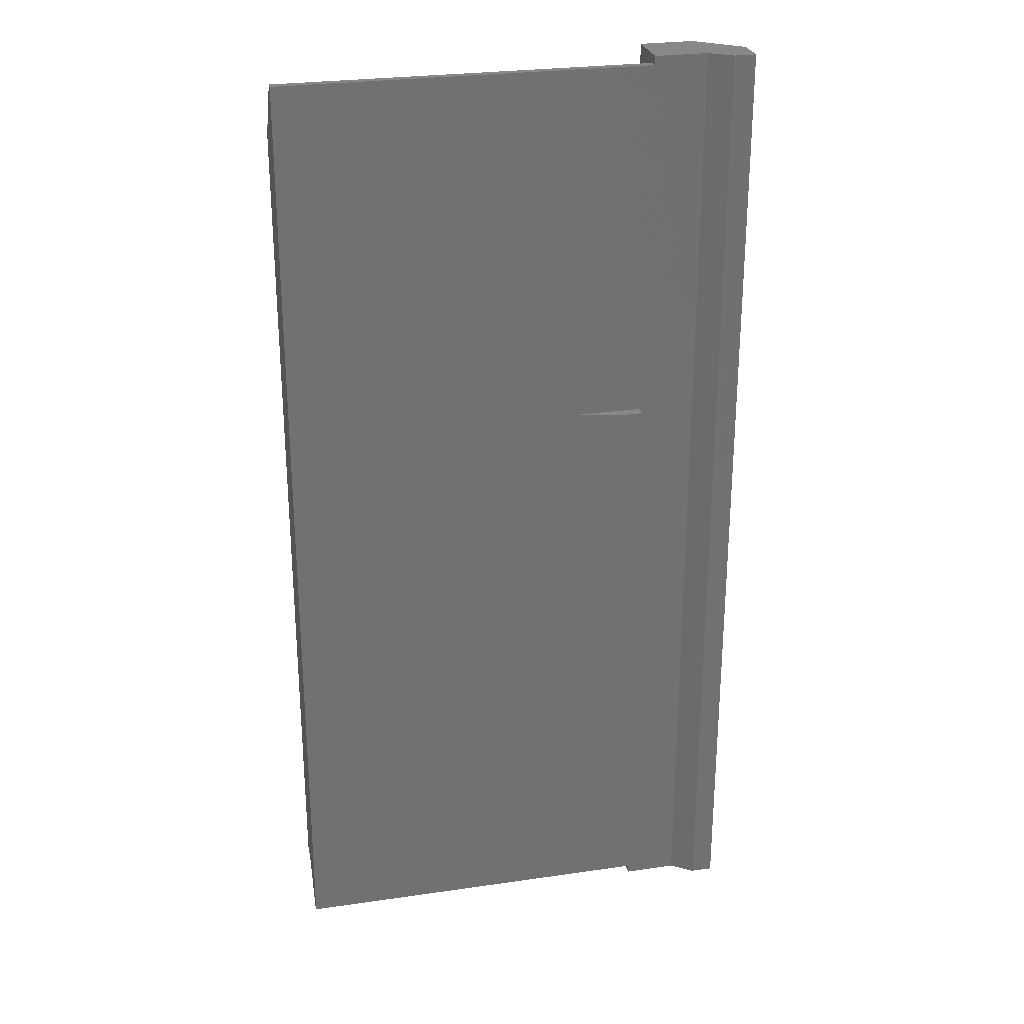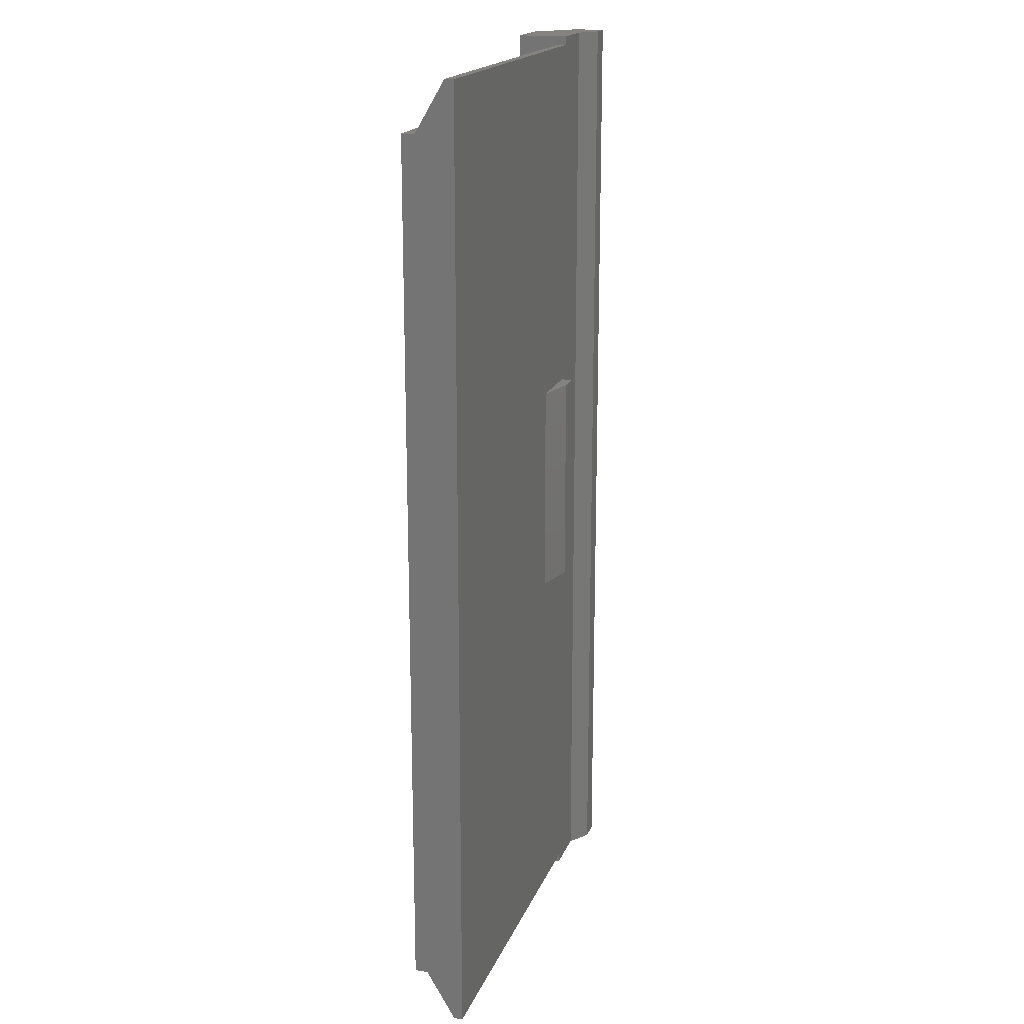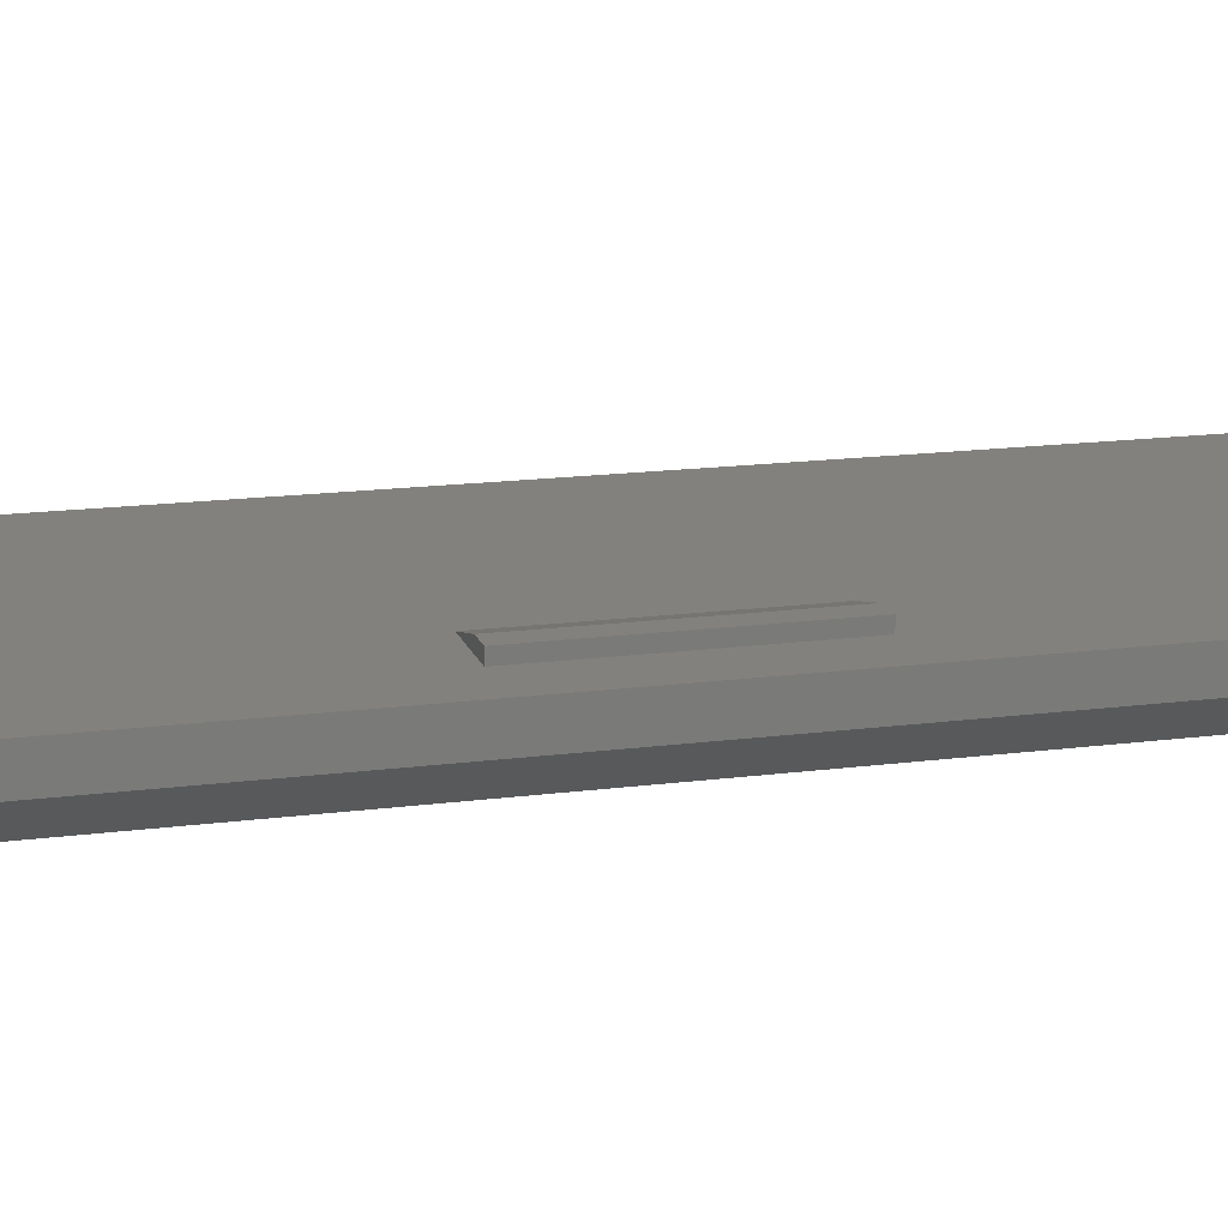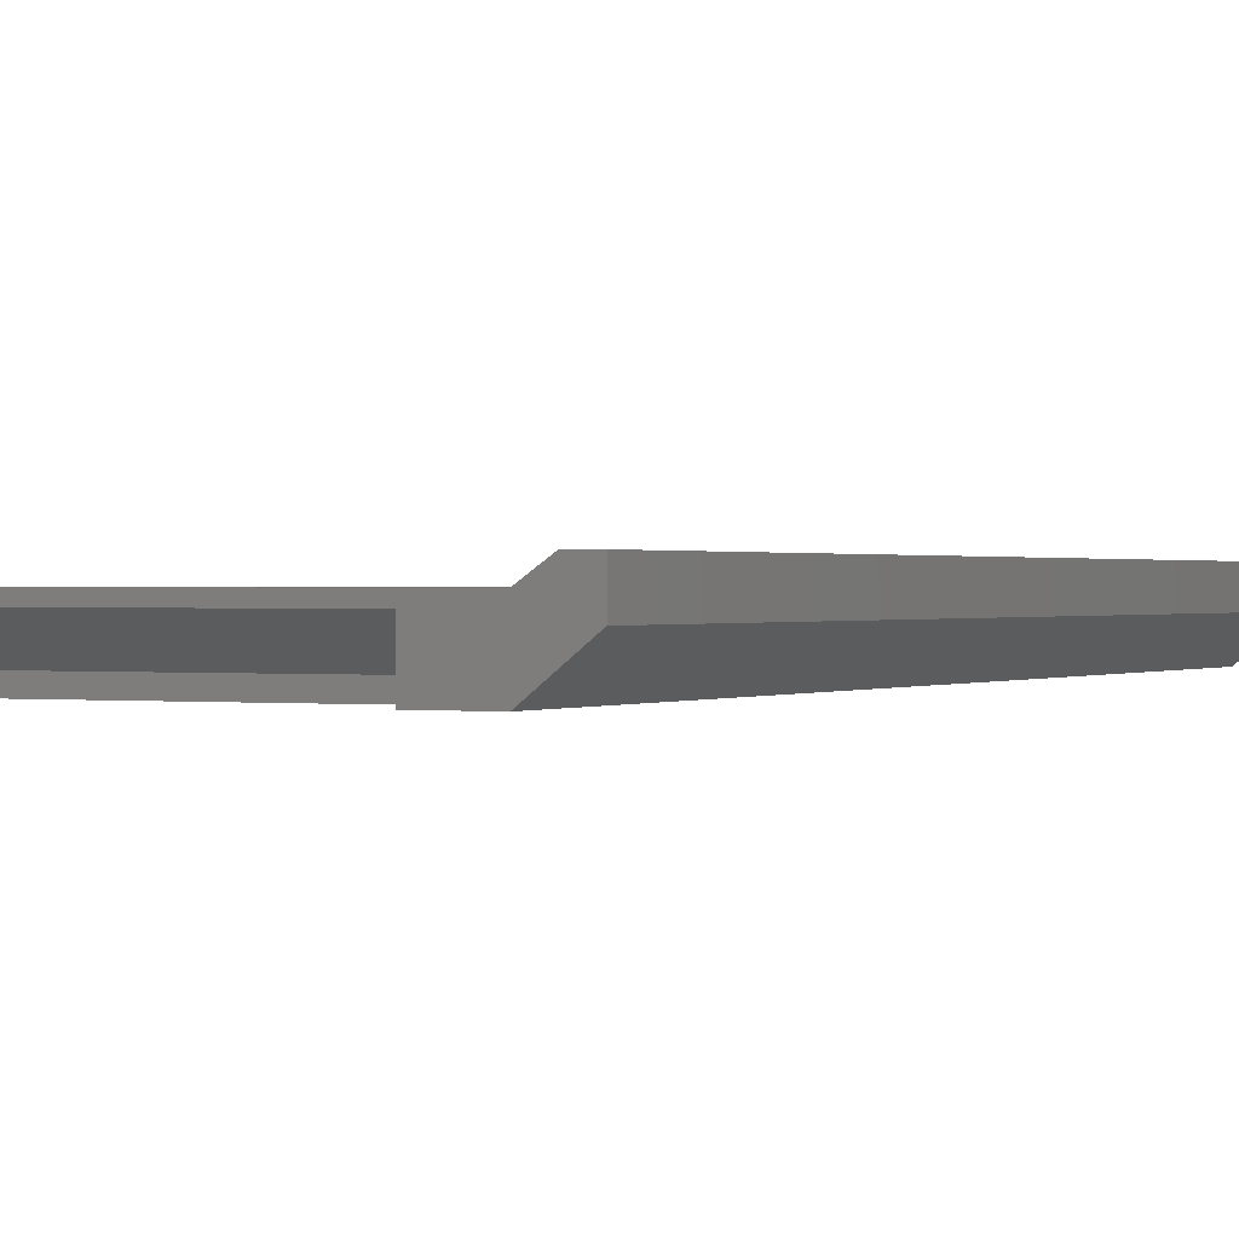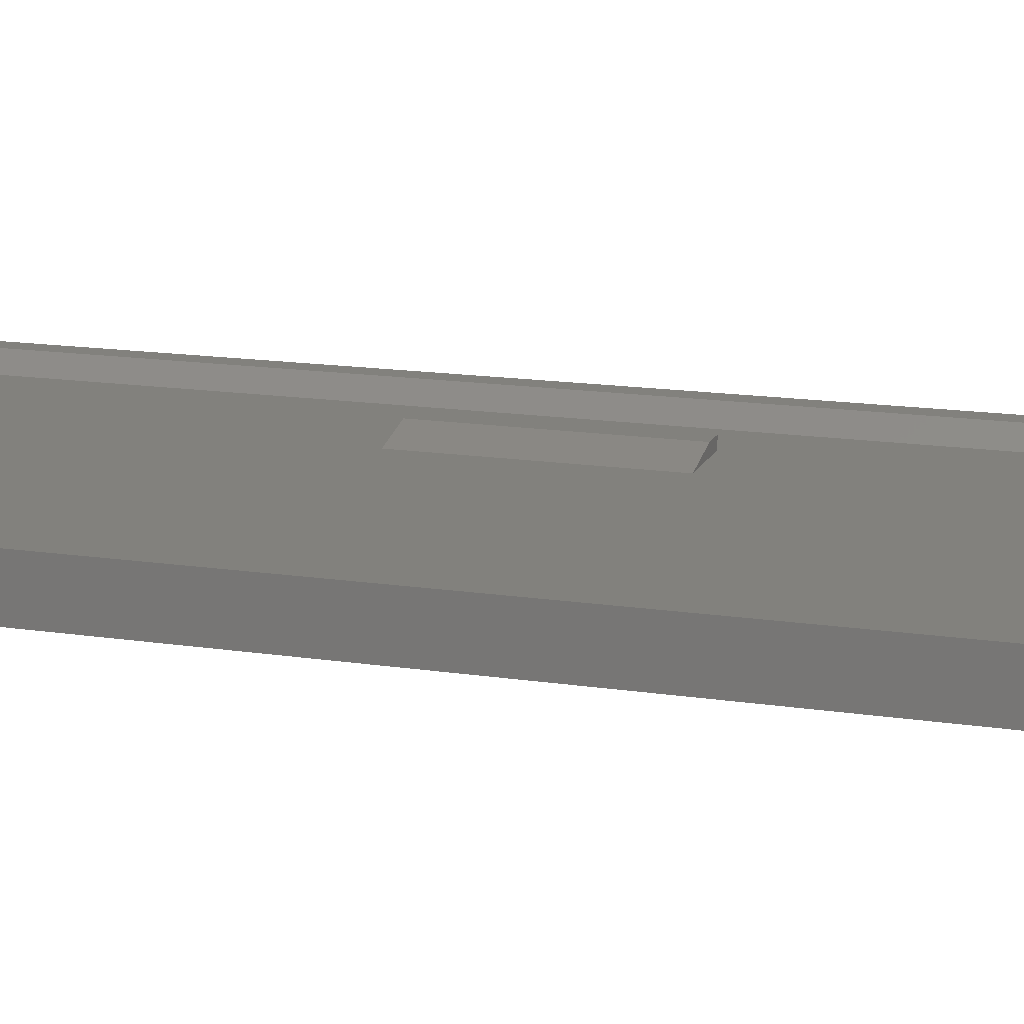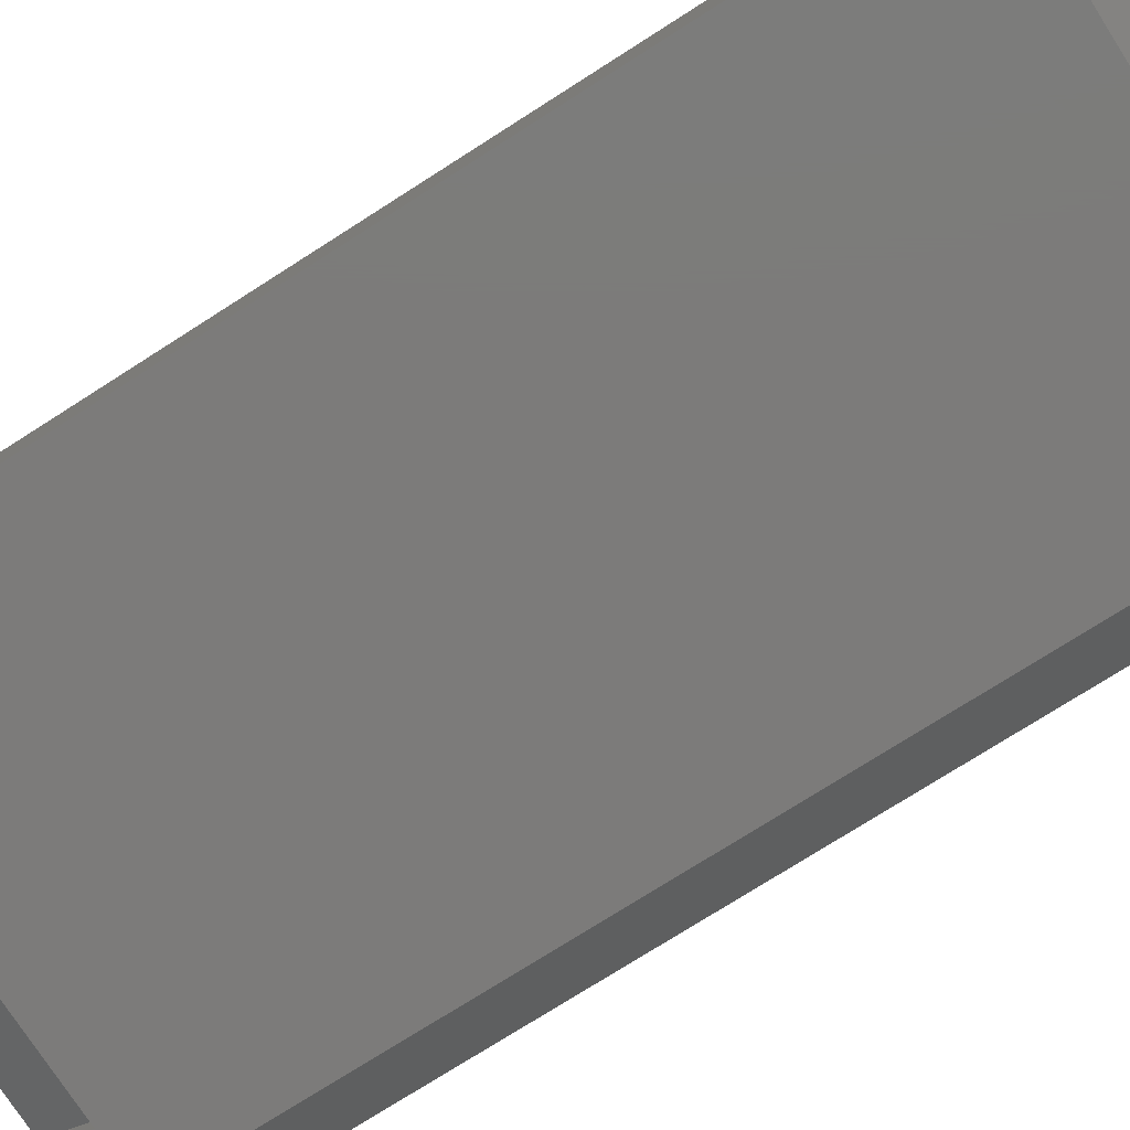
<metadata>
{"format":"stl","ext":"stl","renderer":"f3d","projection":"perspective","resolution":1024,"background":"white","views":[{"elev":26.9,"azim":-12.7,"up":"+Y"},{"elev":18.2,"azim":-73.1,"up":"+Y"},{"elev":16.2,"azim":74.8,"up":"+Z"},{"elev":0.5,"azim":26.3,"up":"+Z"},{"elev":15.4,"azim":-72.2,"up":"+Z"},{"elev":-74.8,"azim":-57.4,"up":"+Z"}]}
</metadata>
<code>
# stl→obj: 38 verts, 72 faces
v 17 -2.05 2.3
v 2.576e-09 -2.05 1.9
v 17 -2.05 1.9
v 2.576e-09 -2.05 2.3
v 21.43 -2.45 3
v 20.43 41.95 3
v 20.43 -2.45 3
v 21.43 41.95 3
v 19.43 41.95 2.3
v 19.43 -2.45 2.3
v 21.43 -2.45 1.6
v 21.43 41.95 1.6
v 19.43 41.95 -1.134e-07
v 19.43 -2.45 4.008e-08
v 5.374e-08 39.3 -1.241e-07
v 17 0.2 5.73e-09
v 5.652e-09 0.2 5.731e-09
v 17 39.3 -1.241e-07
v 17 41.95 -1.134e-07
v 17 -2.45 1.92e-08
v 5.179e-09 0.2 0.5846
v 5.682e-08 41.55 2.3
v 5.374e-08 39.3 0.5846
v 5.682e-08 41.55 1.9
v 17 39.3 0.5846
v 17 0.2 0.5846
v 15.8 15 2.8
v 16.8 25 2.8
v 15.8 25 2.8
v 16.8 15 2.8
v 16.8 15 2.3
v 16.8 25 2.3
v 17 41.95 2.3
v 17 41.55 1.9
v 17 41.55 2.3
v 13.8 15 2.3
v 13.8 25 2.3
v 17 -2.45 2.3
f 1 2 3
f 2 1 4
f 5 6 7
f 6 5 8
f 7 9 10
f 9 7 6
f 11 8 5
f 8 11 12
f 13 11 14
f 11 13 12
f 15 16 17
f 16 15 18
f 16 18 19
f 16 14 20
f 14 16 19
f 14 19 13
f 4 21 2
f 21 4 22
f 21 22 23
f 21 23 15
f 23 22 24
f 15 17 21
f 15 25 18
f 25 15 23
f 26 17 16
f 17 26 21
f 27 28 29
f 28 27 30
f 31 28 30
f 28 31 32
f 21 3 2
f 3 21 26
f 33 34 35
f 34 18 25
f 18 34 19
f 19 34 33
f 24 25 23
f 25 24 34
f 1 22 4
f 22 1 36
f 22 36 37
f 36 1 31
f 10 1 38
f 1 10 35
f 35 9 33
f 9 35 10
f 37 35 22
f 35 37 32
f 35 32 31
f 35 31 1
f 22 34 24
f 34 22 35
f 19 12 13
f 12 19 33
f 12 33 9
f 12 9 8
f 8 9 6
f 5 10 11
f 10 5 7
f 14 38 20
f 38 14 11
f 38 11 10
f 20 3 16
f 3 20 38
f 3 38 1
f 16 3 26
f 30 36 31
f 36 30 27
f 37 28 32
f 28 37 29
f 36 29 37
f 29 36 27

</code>
